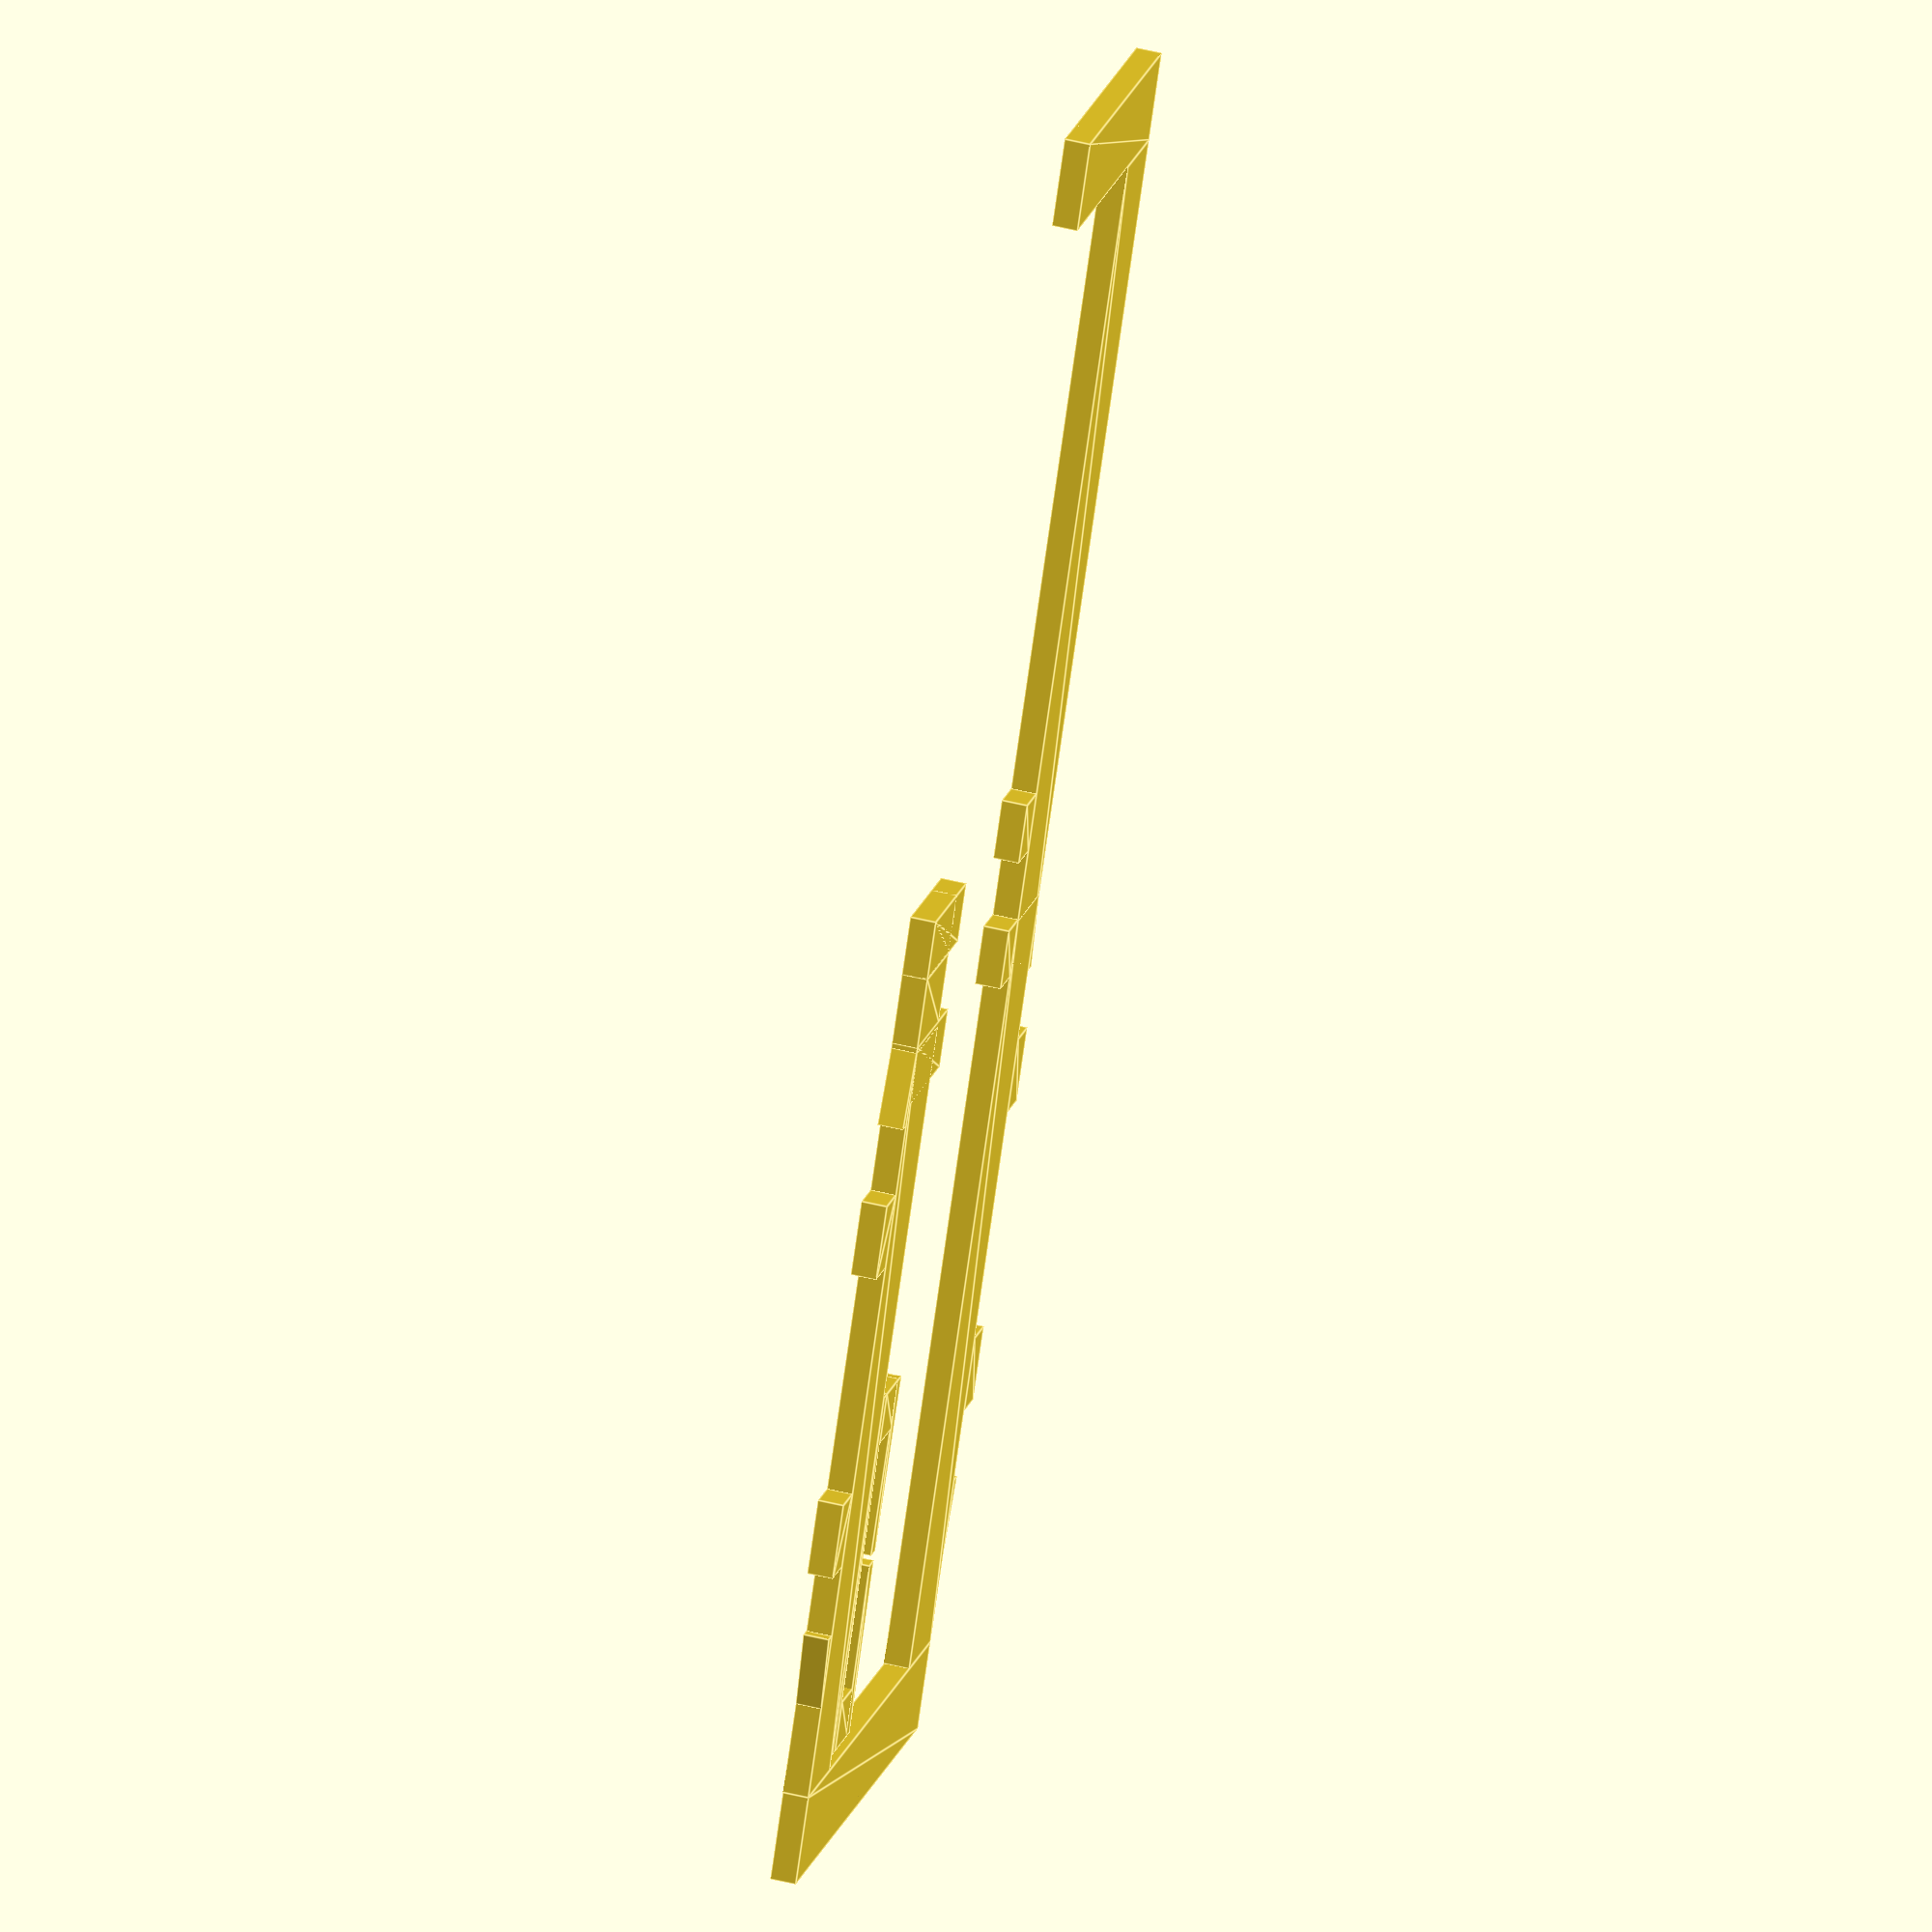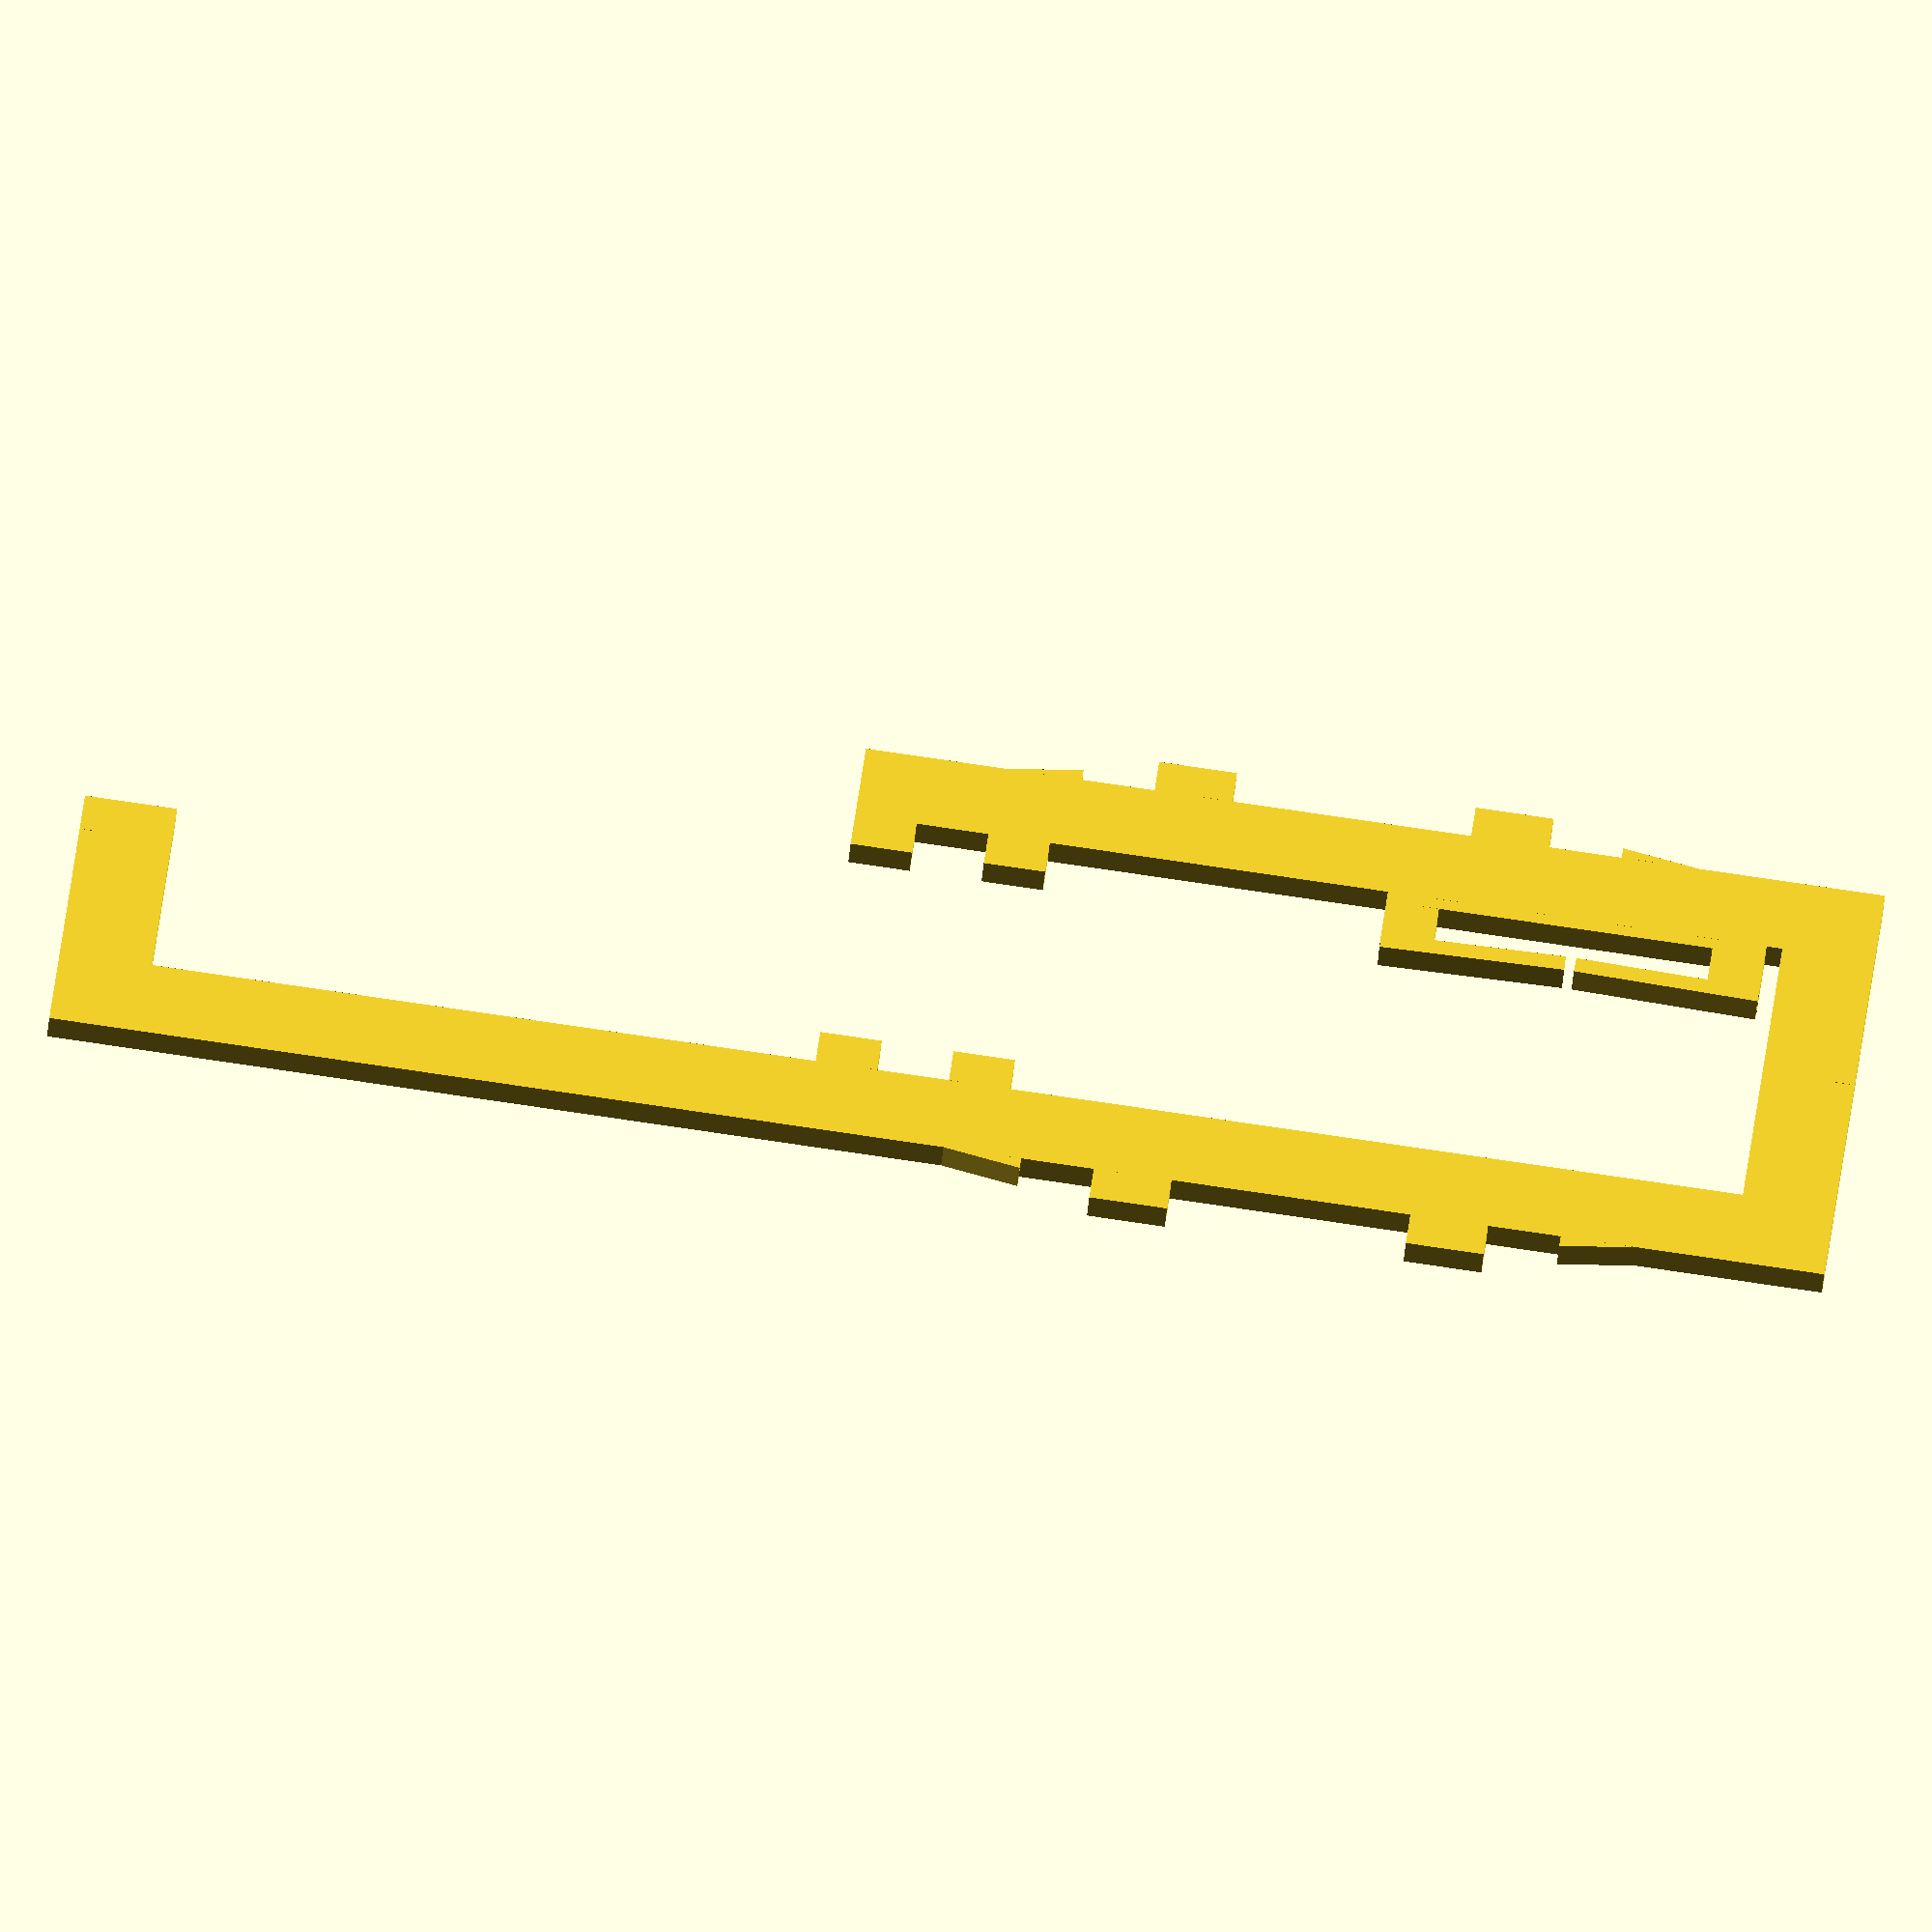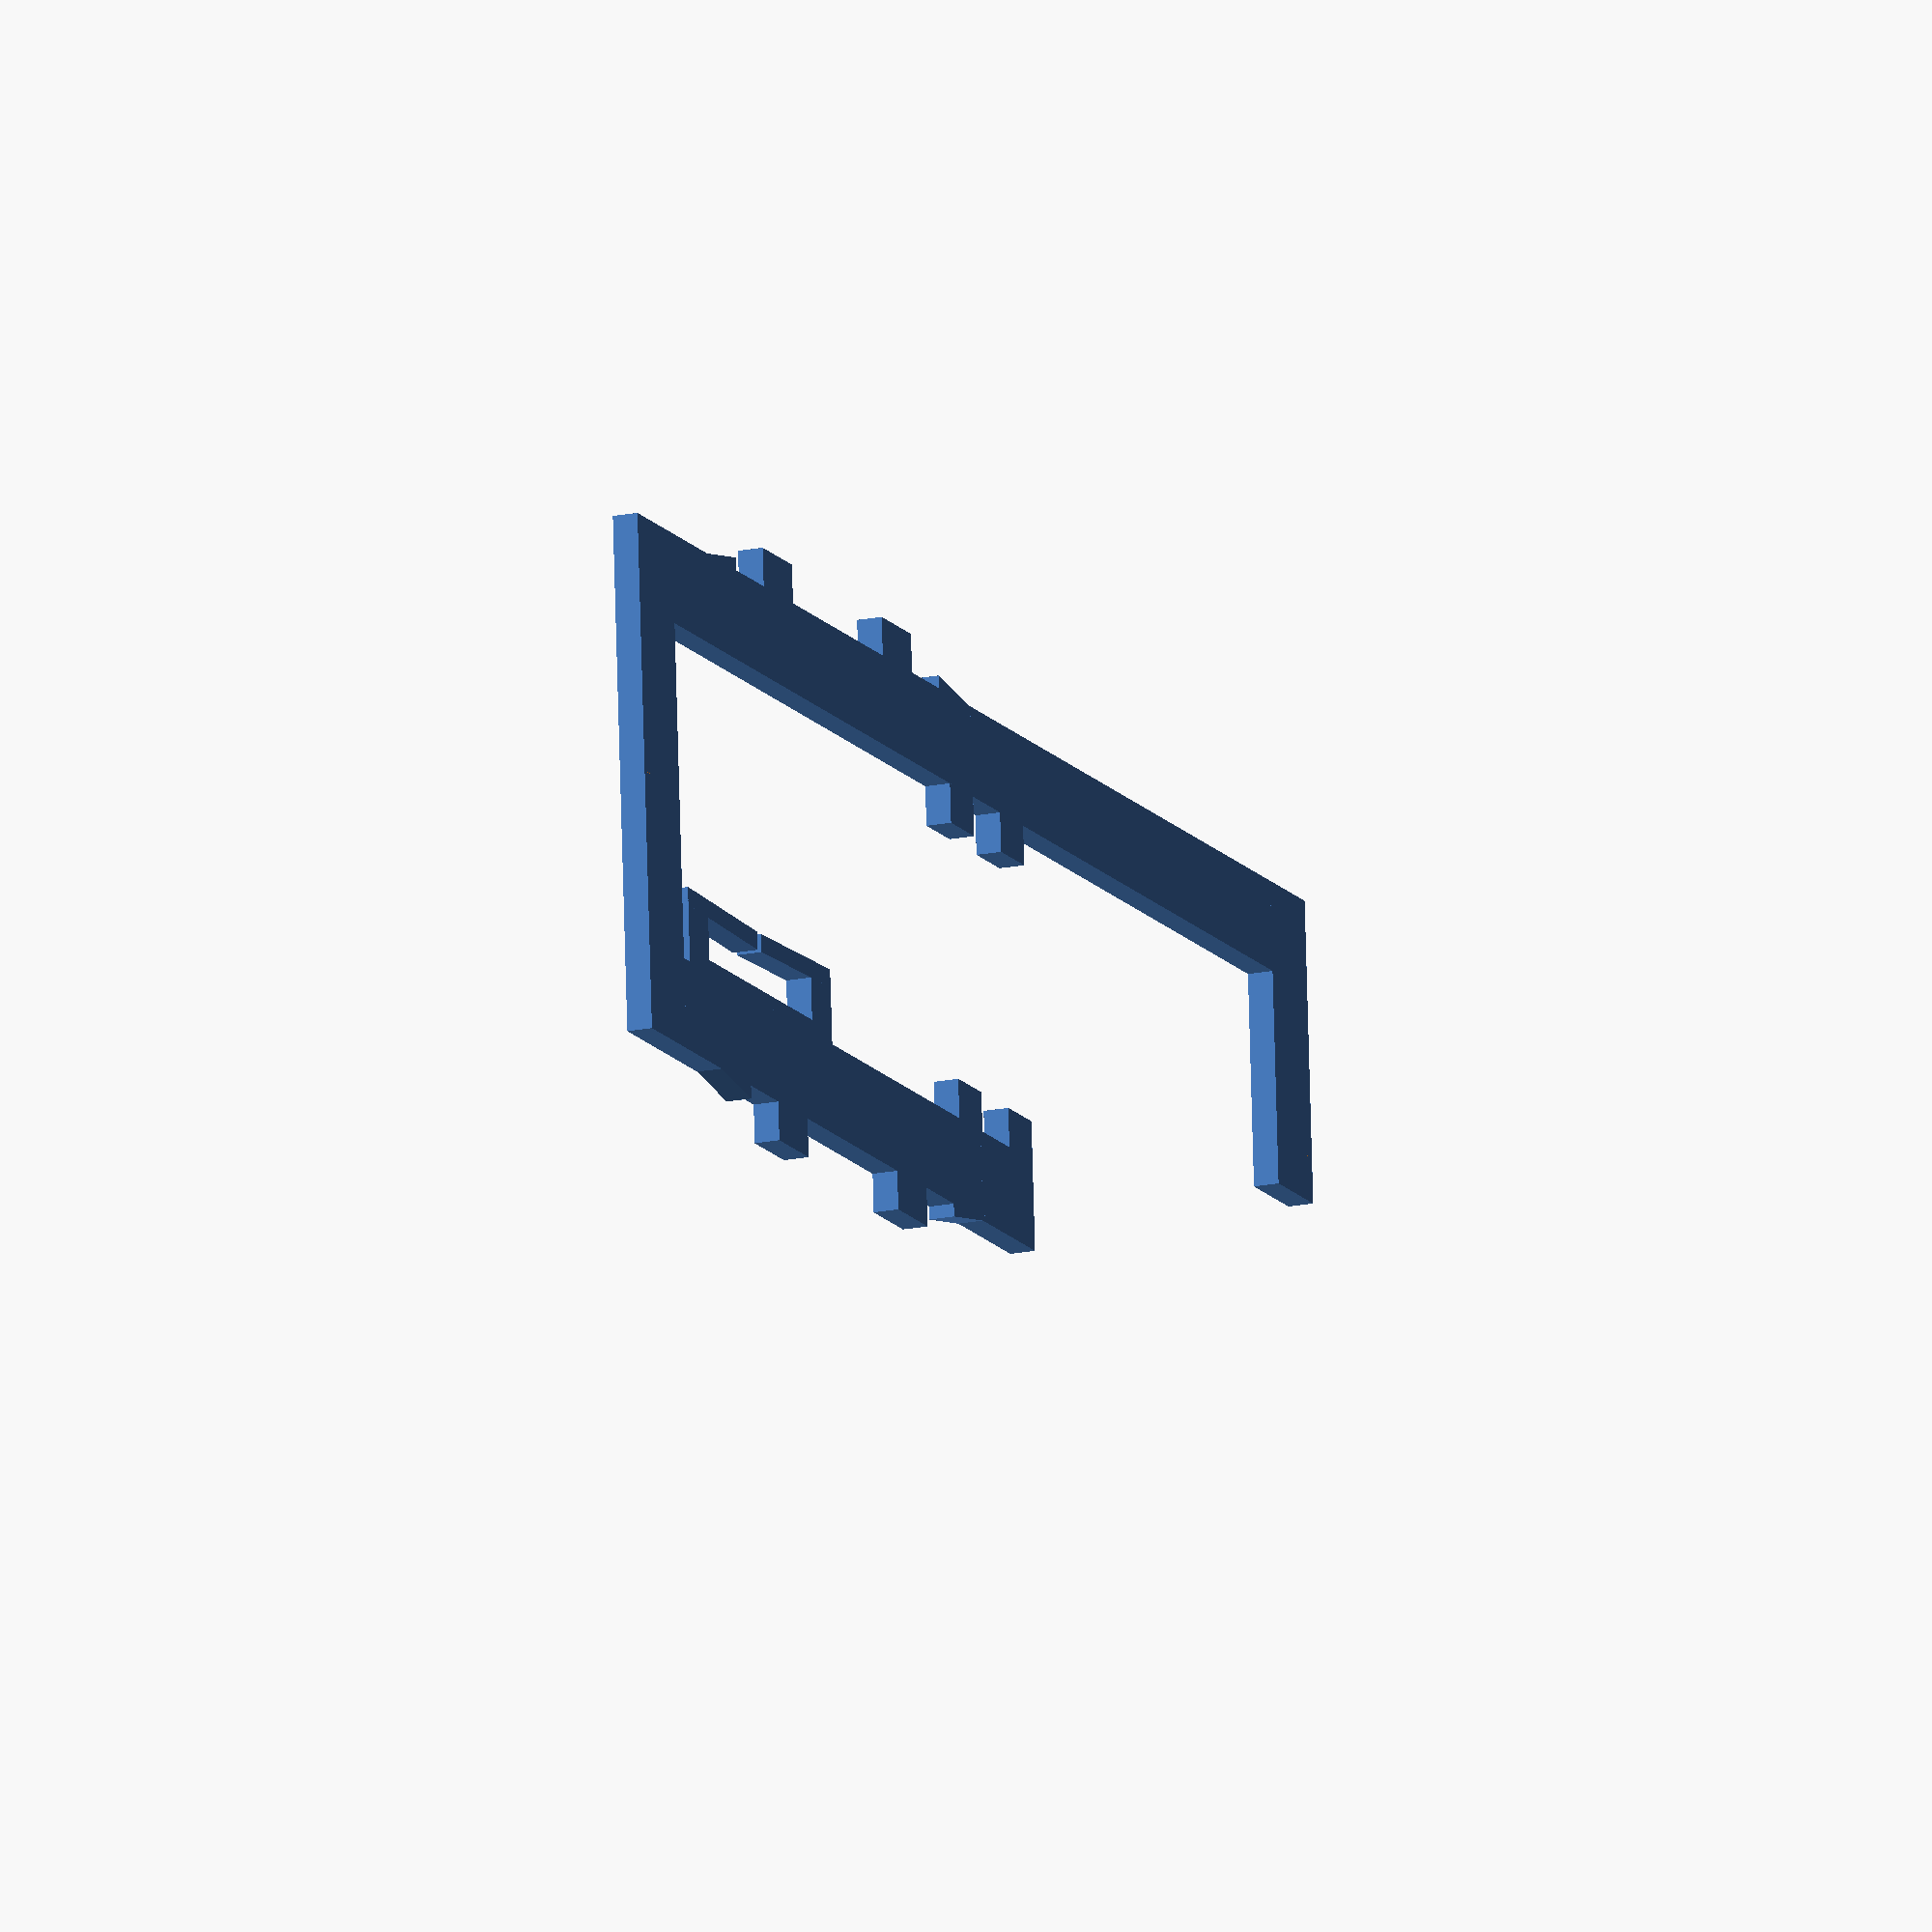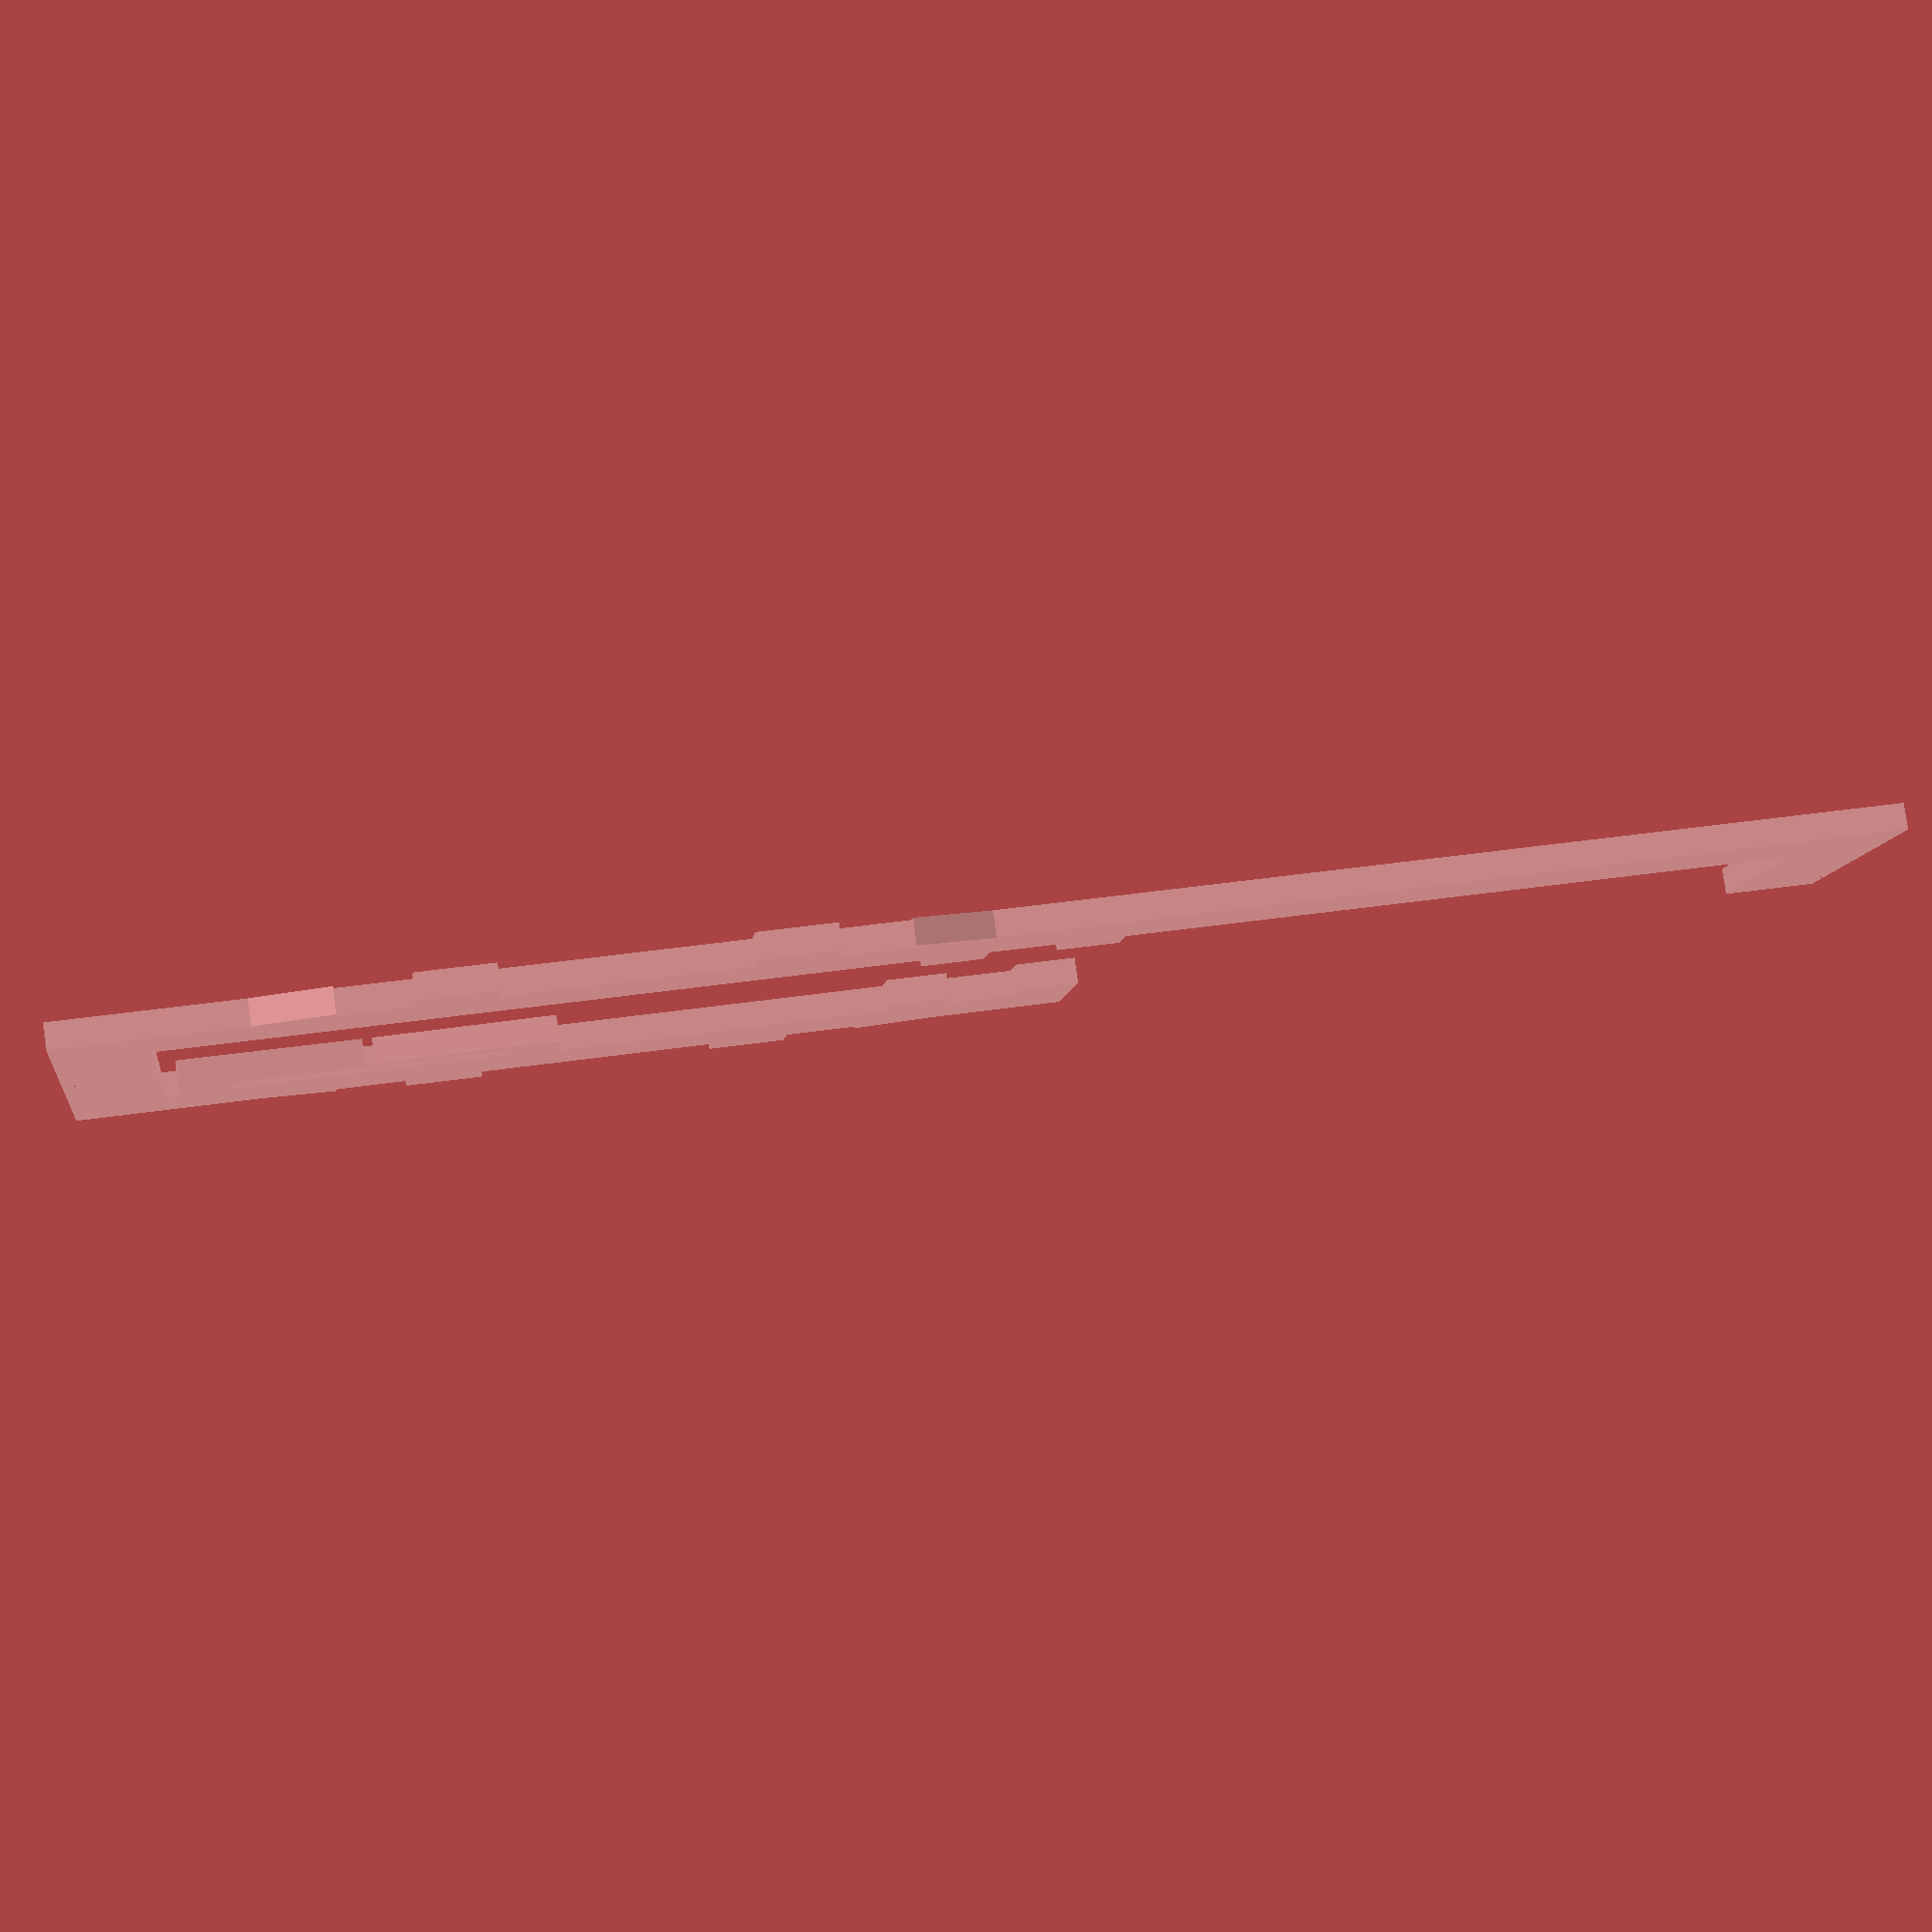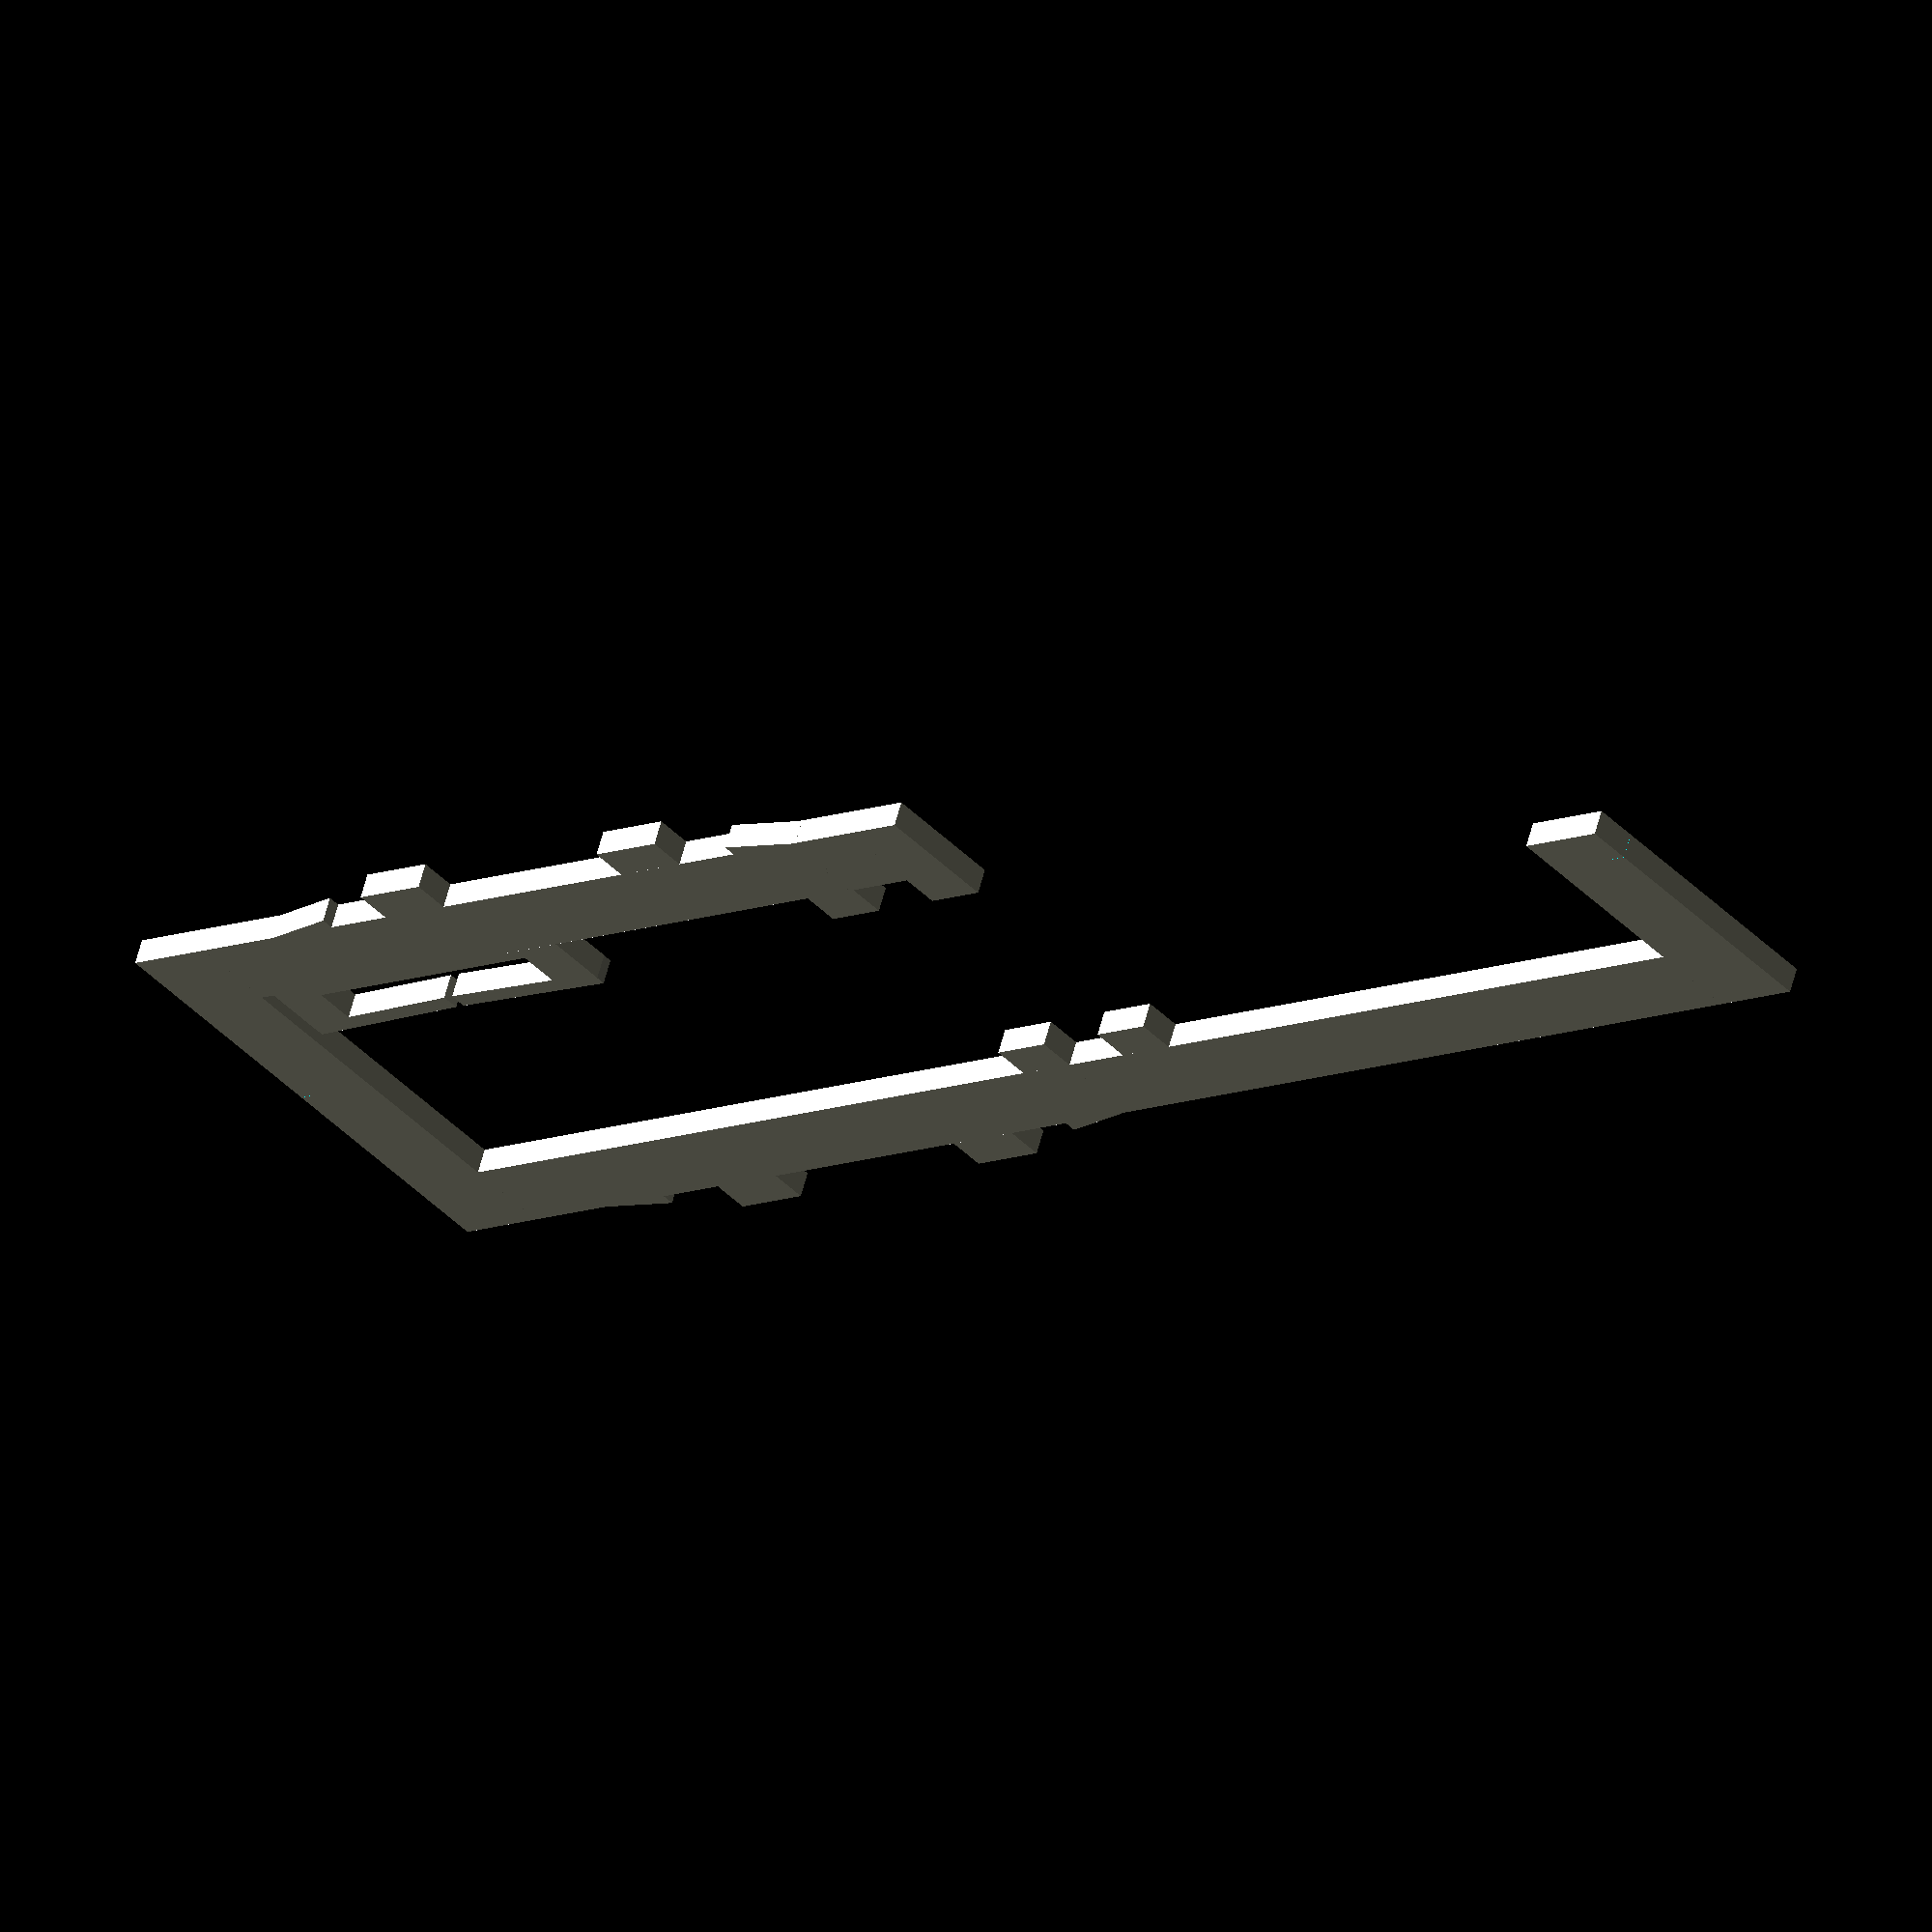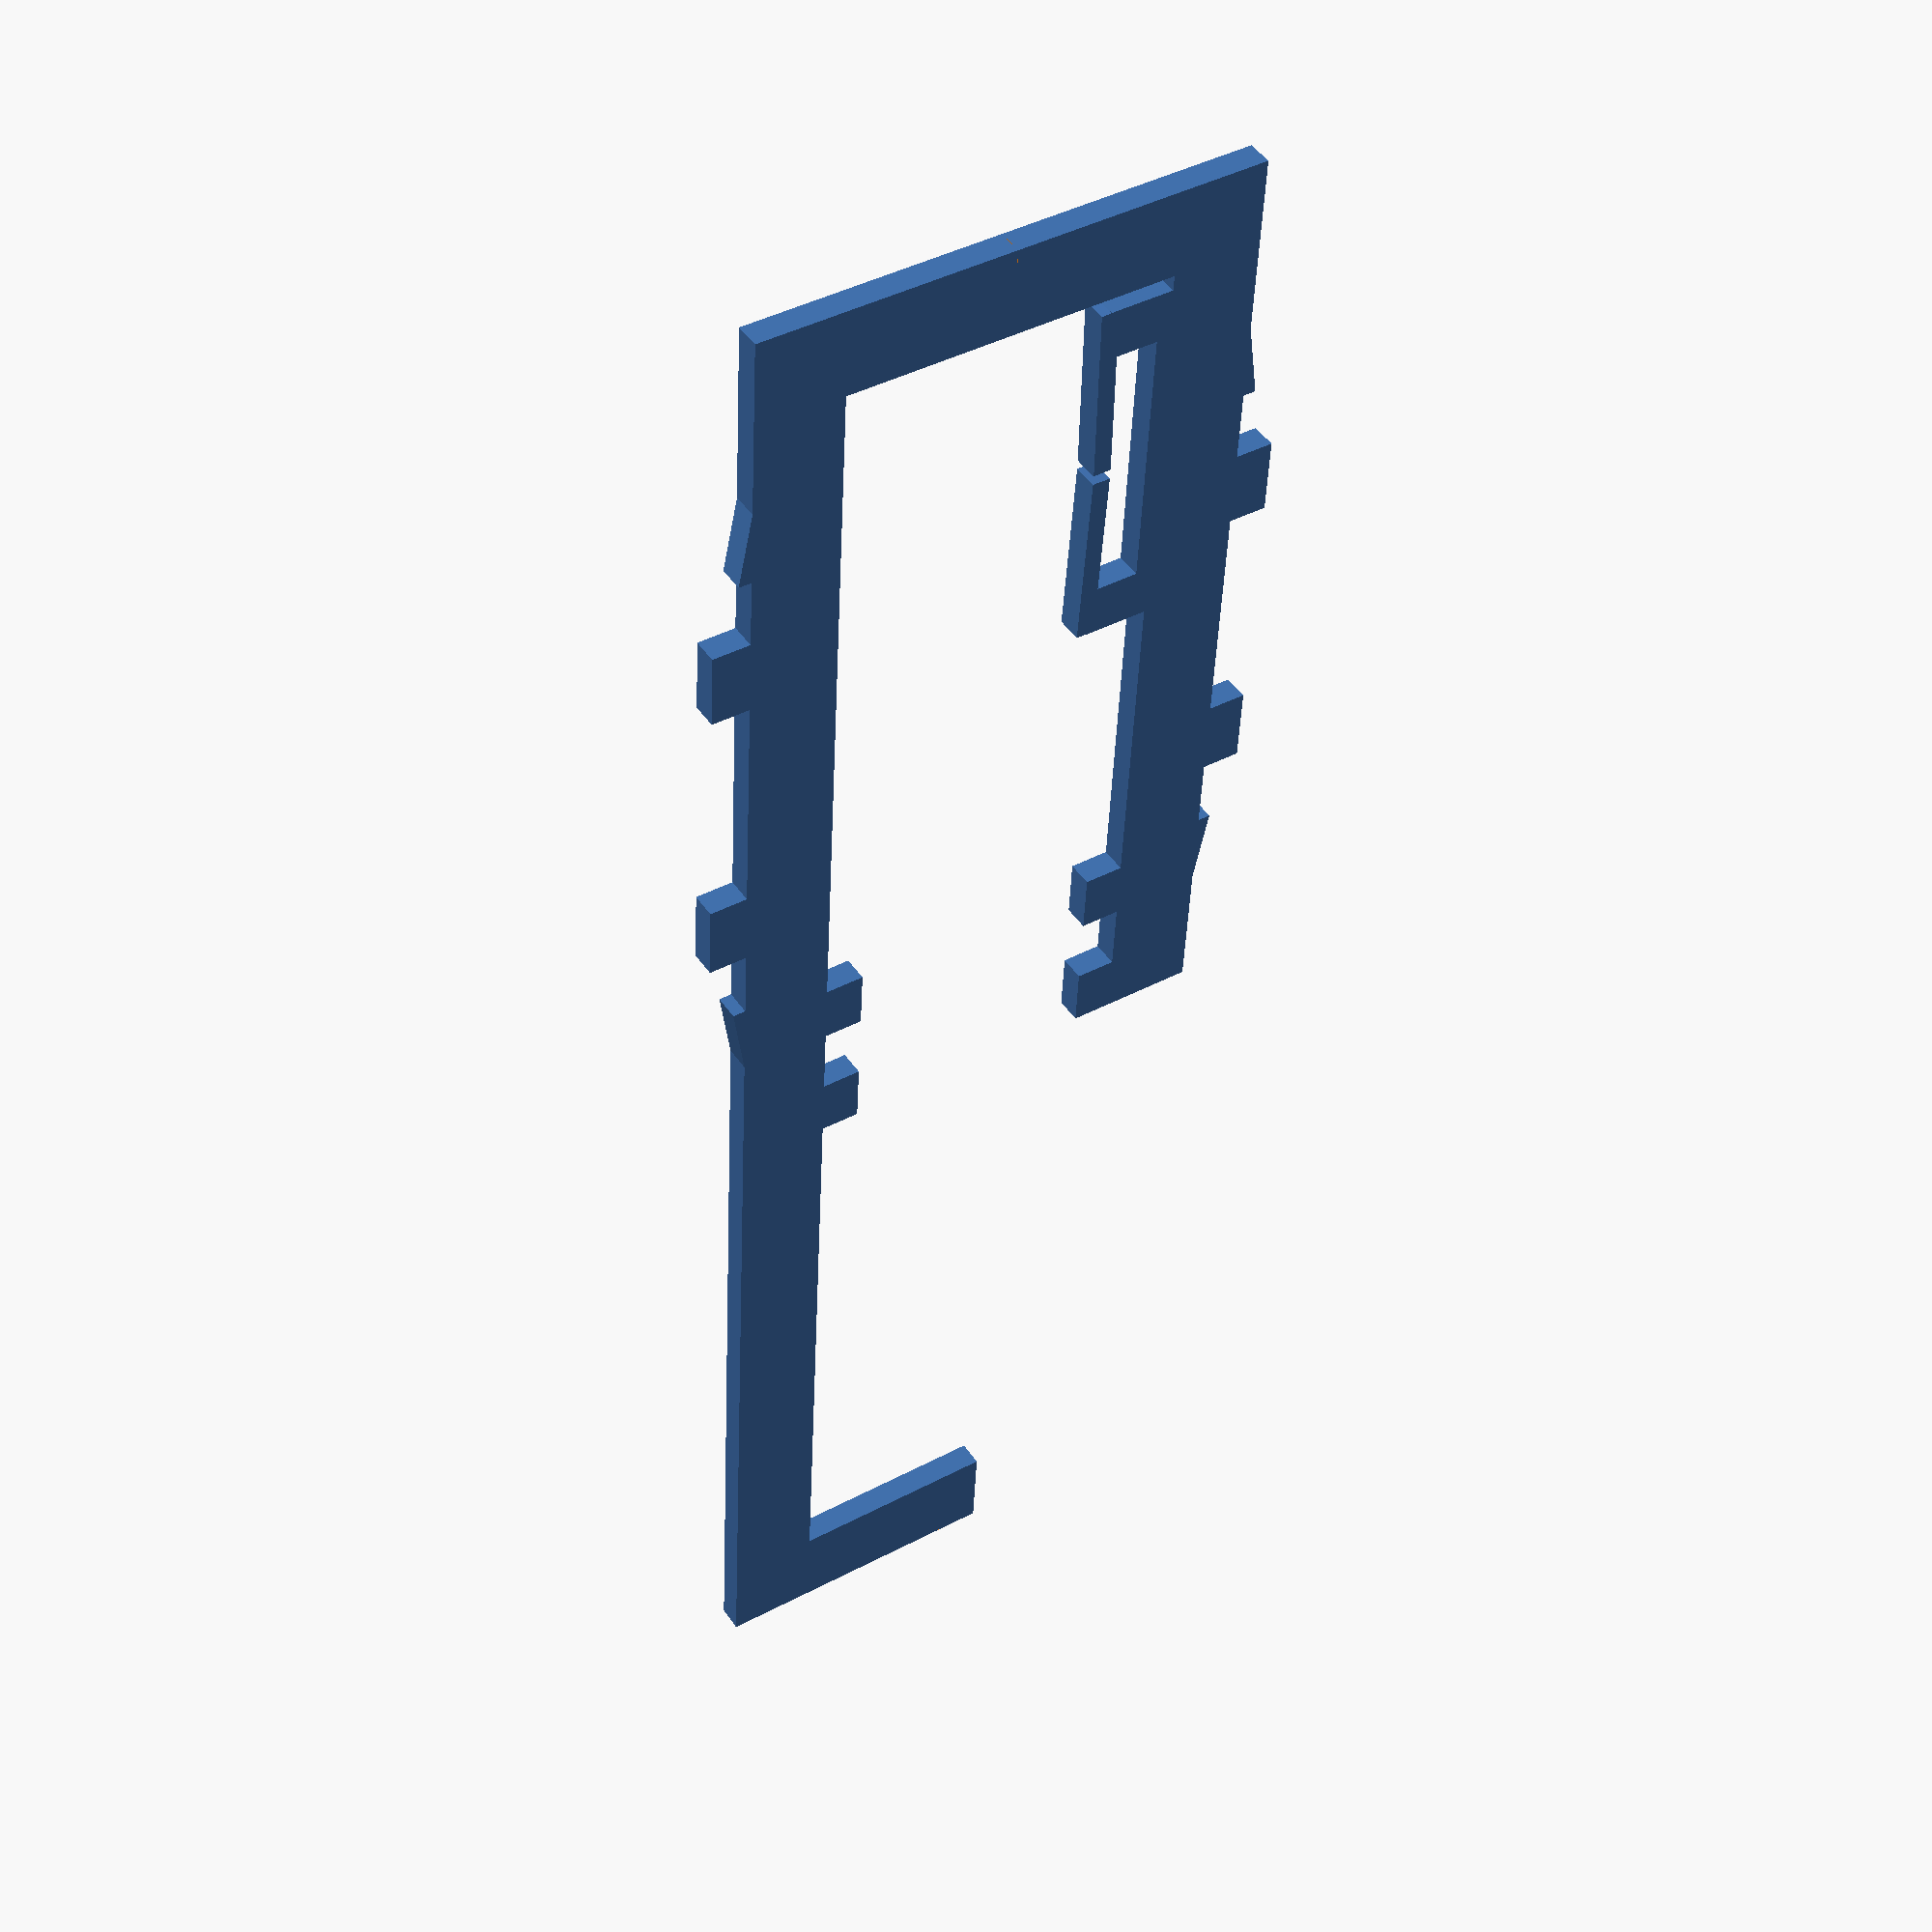
<openscad>

//-----------Notes:--------------

/*(following is from description txt file. see it for more complete description of each part and function)
Parts: 
 
Base
	-holds laser mounts, snap them into [some] distance to mirror A, [some] distance outward is mirror A
	-holds mirror A frame, snaps. Mirror A is between snap circles, [some] distance outward.
	-holds mirror B mount, slot for snap. Mirror A is at bottom of slot, mirrors are [some] distance away from slot
	-holes for standoffs
Laser mounts
	-lines up laser in 2 directions with mirror A from close corner of slot

Mirror B mount
	-holds mirror B frame, snaps. mirrors height is [some] distance from bottom, mirror B left-right is [some] distance from bottom left (mirror a)

Mirror A frame
	-notches for snapping to base
	-mark squares [some] distance to mirror, static magnet holder
	-mark lines [some] distance to rod ends, dampener

Mirror B frame
	-all parts of mirror A frame
	-knobs on mirror end
*/



	//--------------Variables:------------------


//note on variables: 	mirror locations refer to center of mirror
//						laser locations in Y and Z direction are to center of laser
//				 		other distances are to nearest edge

//measured variables:
//(3mm)  :
laserCutWidth=.16;				//thickness of plastic removed when cutting (diameter rather than radius)
//acetate:
//laserCutWidth=.7;

sheet=2.96;						//thickness of sheet
sheet_A=sheet-laserCutWidth;	//corrected for laser cut

hoseThickness=3;				//extra room the hose takes up 
hoseTight=1.75;					//gap when it is tight

LaserLength=50;					
LaserRadius=6.5;
mirrorThick=.7;		//thickness of mirrors

	//controlled variables:
	freeThread=10;		//length of thread free to rotate/stretch on each side (between mirrors/magnets and frame)

	mirrorWidth=5;		//mirrors dimensions: 	
	mirrorLength=10;	//						(both mirrors are mirrorWidth by mirrorLength)

	threadhookThin=0;		//thinner part of threadhook
	threadhookThick=1.2;	//thicker part of threadhook


	frameThick=3.5;		   			//strength of frame

	frameInsideWidth=13;					//inside width of frame
	frameKnob=threadhookThick*1.5;	//spacer to allow threadhook movement when attaching B frame to laser mount

	mirrorBHolderWidth=3;			//strength on a weak part of the mirror B holder

	TrackWidth_A=15;				//laser track wide
	TrackWidth_B=10;				//laser track narrow
	perimeterSlot=3.5;			//width of plastic on edges of slots
	dampenerToBase_Z=10;				//distance from dynamic dampener to the base in Z direction

	


		//alignment variables:
		mirrorsToBase_Z=max(mirrorLength/2,sin(45)*(frameInsideWidth/2+frameThick+sheet_A+threadhookThin+mirrorThick)+mirrorBHolderWidth);
										//distance from mirrors to the base in z direction
		mirrorAToLaserTrack_Y=sin(45)*(frameThick+frameInsideWidth/2+sheet_A+laserCutWidth)+sin(45)*(threadhookThin+mirrorThick);
										//distance from mirror A to the wider part of the laser track

		mirrorAToB=mirrorWidth*1.2;		//distance between the two mirrors (Y direction)

		mirrorsToBHolder_X=sin(45)*(threadhookThin+mirrorThick+frameThick+frameInsideWidth/2+sheet_A+laserCutWidth)+perimeterSlot;
										//distance from mirrors to b frame holder in x direction

		LaserToMirrorBHolder_X=max((frameInsideWidth+frameThick*2+sheet_A*2)*sin(45)+hoseThickness+perimeterSlot,mirrorsToBHolder_X+mirrorLength/2+freeThread+frameThick+frameKnob)+3.5;
										//distance from the laser to the Mirror B Holder
//End of Variables


//--------------------Laser mount snaps:---------------------------

//parameters:
//	ridge_X
//		-width of ridge that stops laser from going left
//	ridge_Y
//		-depth of ridge that stops laser from going left
//	notch
//		-notch on top that holds laser mount in place
//	curve
//		-radius of arc
//	arc
//		-degrees of the circle from the tightest point to the resting point when snapped
//	edges
//		-edges on 360 degrees of the circle
//	length
//		-length of the track taken up by this module
//	width
//		-width of the track
//	cut
//		-width of the cut
//	thick
//		-width of the bending part
//	extraTension
//		-tension after the mount is snapped in

module laserSnap(ridge_X=2, ridge_Y=1, notch=1.2, curve=2.5, arc=40, edges=45, length=22, width=10, cut=1.5, thick=2.9, extraTension=0.4){		
	//laser mounts snap into this
	//zero x coord is left edge of mount

	//add ridge to stop mount from going further left
	translate([-ridge_X,-ridge_Y])
		square([ridge_X,ridge_Y]);

	difference(){
		union(){ 
			//main block
			square([length,width]);
			//add curve
				translate([sheet_A+curve*sin(arc),curve*cos(arc)-extraTension])
				circle(curve, $fn=edges);
			//(when snapped in) extra tension
				translate([cut,-extraTension])
					square([sheet_A-cut,extraTension]);
		}
		//cut out
		square([cut,thick]);
		translate([0,thick])
			square([length-thick*1.5,cut]);


	}
//notch on top
		translate([-notch,width])
			square([notch+.000505,notch/2]);
		translate([sheet_A,width])
			square([notch+.000505,notch/2]);
}

//----------------Laser track:-------------------


module laserTrack(){
	//top-right section of the base
	//two laser mounts snap onto this, one is thinner to allow the other past.
	
	//the distance to first mount lets the B frame attach to the first mount
	//the distance between mounts allows the laser to fit between tightly
	

	//there are two slots for standoffs to connect the base to the case

	difference() {
		union(){
			//block to first mount:
			translate([0,-laserCutWidth/2])
			square([LaserToMirrorBHolder_X,TrackWidth_A+laserCutWidth]);
			//snap for first mount:
			translate([LaserToMirrorBHolder_X,-laserCutWidth/2])
				laserSnap(width=TrackWidth_A+laserCutWidth, length=23);
			//block to second mount:
			translate([LaserToMirrorBHolder_X+23,-laserCutWidth/2])
				square([LaserLength*3/4-23-15,TrackWidth_A+laserCutWidth]);
			//snap for second mount:
			translate([LaserToMirrorBHolder_X+LaserLength*3/4,TrackWidth_A/2-TrackWidth_B/2])
				rotate(90)
					pushSnap(length=15,stopWidth=TrackWidth_A+laserCutWidth,cut=.5,cutLength=12);
		}
	//standoff slots:
	translate([LaserToMirrorBHolder_X-6,-laserCutWidth/2+perimeterSlot])
		square([sheet_A,TrackWidth_A- perimeterSlot*2+.075]);
	translate([LaserToMirrorBHolder_X+21,-laserCutWidth/2+perimeterSlot])
		square([sheet_A,TrackWidth_A- perimeterSlot*2+.075]);
	}

}


//-----------Slots for Mirror A:------------


	module MirrorASlots(){
		translate([0,3]){
		difference(){
		
			translate([-sheet_A-hoseTight*2+hoseTight+sheet_A/2,perimeterSlot+sheet_A+threadhookThin+mirrorThick])
				square([sheet_A+hoseTight,frameInsideWidth]);
			translate([-sheet_A-hoseTight*2+hoseTight+sheet_A/2,perimeterSlot+sheet_A+threadhookThin+mirrorThick])
				square([hoseTight,1]);
			translate([-sheet_A-hoseTight*2+hoseTight+sheet_A/2,perimeterSlot+sheet_A+frameInsideWidth-.5+threadhookThin+mirrorThick-.5])
				square([hoseTight,1]);
		}
		}

}

//-----------Slots for Mirror B:------------


	module MirrorBSlots(){

	//frame holder slot:	
	difference(){
		//perimeter:
		translate([-sheet_A-perimeterSlot,-mirrorAToB*2-perimeterSlot- mirrorAToLaserTrack_Y])
			square([sheet_A+ perimeterSlot*2,mirrorAToB*2+ perimeterSlot*2+ mirrorAToLaserTrack_Y]);
		//slot:
		//(length of the slot is twice the distance between mirrors, with mirror B (y coord) in the center of the slot)
		translate([-sheet_A,-mirrorAToB*2+laserCutWidth/2- mirrorAToLaserTrack_Y-1])
			square([sheet_A+.02,mirrorAToB*2-laserCutWidth]);
	}
	//fill in above slot
	translate([-sheet_A-perimeterSlot,- mirrorAToLaserTrack_Y])
		square([sheet_A+perimeterSlot,TrackWidth_A+ mirrorAToLaserTrack_Y]);



	//dampener slot:
/*	difference() {
		translate([-sheet_A*2- hoseTight*2-perimeterSlot*3,- mirrorAToLaserTrack_Y-mirrorAToB- frameInsideWidth- perimeterSlot])
			square([sheet_A+perimeterSlot*2+hoseTight*2,frameInsideWidth+perimeterSlot*2]);
		translate([-sheet_A*2-hoseTight*2-perimeterSlot*2,- mirrorAToLaserTrack_Y-mirrorAToB- frameInsideWidth])
			square([sheet_A+hoseTight,frameInsideWidth]);


	}
	//hose clamp markers:
			translate([-sheet_A*2-hoseTight*2-perimeterSlot*2,- mirrorAToLaserTrack_Y-mirrorAToB- frameInsideWidth])
				square([hoseTight,.5]);
			translate([-sheet_A*2-hoseTight*2-perimeterSlot*2,- mirrorAToLaserTrack_Y-mirrorAToB- frameInsideWidth+frameInsideWidth-.5])
				square([hoseTight,.5]);
*/
}



//---------------Snap for mirror frames:------------

//parameters:
//	curve
//		-radius of arc
//	arc
//		-degrees of the arc from tightest point to resting point after snapped
//	edges
//		-edges on 360 degrees of the circle
//	extraTension
//		-tension after it is snapped in
magnetDamp=4.65;
clear=5.7/2;
module FrameSnap(curve=3, arc=45, edges=30, extraTension=.2){


	difference() {
			rotate(-45)
				//move from mirror surface to where the frame rests
				translate([0,-sheet_A- threadhookThin- mirrorThick])
					{
						
						//back rest
						translate([-frameInsideWidth/2- frameThick+ laserCutWidth/2-perimeterSlot+ extraTension,-frameInsideWidth*1.4])
							square([frameInsideWidth+frameThick*2-laserCutWidth+perimeterSlot*2- extraTension*2,frameInsideWidth*1.4]);


						//left edge and curve:
						
						translate([-frameInsideWidth/2- laserCutWidth/2+curve*cos(arc),sheet_A+curve*sin(arc)-extraTension])
							difference(){
								circle(curve, $fn=edges);
								translate([0,0])square([magnetDamp,15]);		
							}
						//right edge and curve:
						
						translate([+frameInsideWidth/2+ laserCutWidth/2-curve*cos(arc),sheet_A+curve*sin(arc)-extraTension])
							circle(curve, $fn=edges);						
						
												//connect between:
						translate([-frameInsideWidth/2-laserCutWidth/2,0])
							square([frameInsideWidth+laserCutWidth,sheet_A-extraTension+1]);
					}
		//cut edges:
		translate([-frameInsideWidth-sin(45)*(frameInsideWidth/2+frameThick+perimeterSlot+sheet_A+threadhookThin+mirrorThick),-frameInsideWidth*2-sin(45)*(frameInsideWidth/2+frameThick+perimeterSlot+sheet_A)])
			square([frameInsideWidth,frameInsideWidth*4]);
		translate([-sin(45)*(frameInsideWidth/2+frameThick+perimeterSlot+sheet_A+threadhookThin+mirrorThick),-frameInsideWidth*2-sin(45)*(frameInsideWidth/2+frameThick+perimeterSlot+sheet_A+threadhookThin+mirrorThick)])
		square(frameInsideWidth*2);

		//room for thread assembly:
		circle(clear,$fn=30);
		rotate(45) translate([0,-clear])square([10,5]);
		rotate(45) translate([-clear-magnetDamp/2,0]) square(magnetDamp,center=true);
	}
	difference(){
	rotate(-45)translate([-5,0])square(10);
	circle(clear,$fn=30);
	rotate(-45) translate([0,clear+magnetDamp/2]) square(magnetDamp,center=true);
	rotate(-45) translate([0,clear+magnetDamp*1.5-1]) square([magnetDamp-2.5,5],center=true);
	}

}

//----------------Laser Mount A----------------

//parameters:
//	perimeter
//		-thickness around slot and laser hole
module LaserMountA(perimeter=5) {
	difference() {
		union(){
			translate([mirrorAToLaserTrack_Y,-mirrorsToBase_Z]){
				difference() {
					translate([-mirrorAToLaserTrack_Y,-sheet_A-perimeter])
						square([mirrorAToLaserTrack_Y+TrackWidth_A+perimeter,sheet_A+perimeter+mirrorsToBase_Z]);
					translate([+laserCutWidth/2,-sheet_A])
						square([TrackWidth_A-laserCutWidth,sheet_A]);
				}

			}
			circle(LaserRadius+hoseTight+perimeter);
		}
		circle(LaserRadius+hoseTight);
		translate([-LaserRadius-hoseTight-perimeter,-LaserRadius-hoseTight-perimeter])
			square([LaserRadius+hoseTight+perimeter,hoseTight+perimeter]);
		rotate(20)
			translate([-LaserRadius-hoseTight-perimeter,-hoseTight-perimeter])
			square([LaserRadius+hoseTight+perimeter,hoseTight+perimeter]);
	}


}


//----------------Laser Mount B----------------





//parameters:
//	perimeter
//		-thickness around slot and laser hole
module LaserMountB(perimeter=3) {
	difference() {
		union(){
			translate([mirrorAToLaserTrack_Y+(TrackWidth_A- TrackWidth_B)/2,-mirrorsToBase_Z]){
				difference() {
					translate([-mirrorAToLaserTrack_Y-(TrackWidth_A- TrackWidth_B)/2,-sheet_A-perimeter])
						square([mirrorAToLaserTrack_Y-(TrackWidth_A- TrackWidth_B)/2+TrackWidth_A+perimeter,sheet_A+perimeter+mirrorsToBase_Z]);
					translate([+laserCutWidth/2,-sheet_A])
						square([TrackWidth_B-laserCutWidth,sheet_A]);
				}

			}
			circle(LaserRadius+perimeter);
		}
		circle(LaserRadius+.2);

	}


}
LaserMountB();
//--------------B frame holder:------------------
//parameters:
//	curve
//		-radius of arc
//	arc
//		-degrees of the arc from tightest point to resting point after snapped
//	edges
//		-edges on 360 degrees of the circle
//	cut
//		-width of the cut for bending
//	thick
//		-width of the bending part
//	extraTension
//		-tension after it is snapped in
//	cutLength
//		-length of the cut for bending

//simplifying variable:
fillGap=max(0,mirrorsToBase_Z-sin(45)*(frameInsideWidth/2+frameThick+sheet_A+threadhookThin+mirrorThick));


module BFrameHolder(curve=3, arc=36, edges=40, cut=0.4, cutLength=5.0, thick=2.1, extraTension=0.3){

	difference() {
		union(){
			translate([0,mirrorsToBase_Z]) rotate(45+90) translate([-3,8])
			square([8,20]);
			translate([0,mirrorsToBase_Z])
				{
				FrameSnap();
				}

			//left bend and curve:
			translate([-mirrorAToB-extraTension,-sheet_A])
				square([thick,sheet_A]);
			translate([-mirrorAToB+curve*cos(arc)-extraTension,-sheet_A-curve*sin(arc)+extraTension])
				circle(curve, $fn=edges);

			//right bend and curve:
			translate([mirrorAToB-thick+extraTension,-sheet_A])
				square([thick,sheet_A]);
			translate([mirrorAToB-curve*cos(arc)+extraTension,-sheet_A-curve*sin(arc)+extraTension])
				circle(curve, $fn=edges);


			//fill in gap between frame snap and bottom:
			//if(mirrorsToBase_Z>(sin(45)*(frameInsideWidth/2+frameThick+sheet_A+threadhookThin+mirrorThick)+mirrorBHolderWidth)){
				translate([-sin(45)*(frameInsideWidth/2+frameThick+sheet_A+threadhookThin+mirrorThick+perimeterSlot),0])
				square([sin(45)*(frameInsideWidth+frameThick*2+sheet_A+threadhookThin+mirrorThick+perimeterSlot),fillGap]);
			//}
			//for marking "2"
			translate([-11.78,19.32])rotate(-45)translate([-3,-3.3]) square([4,8]);
			translate([-11.78,19.32])rotate(-45)translate([-3,-3.3]) square([9,3]);
		
		}
		//cuts

		translate([-mirrorAToB-cut/4-extraTension,0])
			square([cut/4,cutLength]);


		translate([-mirrorAToB+thick-extraTension,-sheet_A-curve*2])
			square([cut,+sheet_A+curve*2+cutLength-thick]);
translate([0,mirrorsToBase_Z]) rotate(45+90) translate([0,3]) mirror([1,0,0])
MirrorASlots();
	}		

}



//-------------- Frame:------------------------

magnetToBase_Z=dampenerToBase_Z+10;
frameLengthInside=freeThread*2+mirrorLength/2+mirrorsToBase_Z+sheet+magnetToBase_Z;

tighterSheet=.07;


module Frame(ridge_X=2.3,ridge_Y=.9){
	//(counterclockwise starting at left middle)
	square([frameThick,ridge_X]);
	translate([0,-tighterSheet/2])
		square([ridge_Y*1.7+frameThick,ridge_X+tighterSheet/2]);
	translate([0,-sheet_A])
		square([frameThick,sheet_A]);
	translate([0,-sheet_A-ridge_X])
		square([frameThick+ridge_Y*1.7,ridge_X+tighterSheet/2]);
	
	//left to bottom:
	translate([0,-sheet-magnetToBase_Z- freeThread])
		square([frameThick,magnetToBase_Z+freeThread]);
	mirror([1,0,0]){
			translate([0,-sheet*2])	
				polygon([[0,0],[0,sheet],[.5,0]],[[0,1,2]]);
			translate([0,-sheet*4+.2])	
				square([1.5,sheet]);

			translate([0,-sheet*9+.2])
				polygon([[0,0],[0,-sheet],[.5,0]],[[0,1,2]]);
			translate([0,-sheet*8])
				square([1.5,sheet]);
	}

	translate([frameThick,-sheet*8.5-14.4/2]) {
				square([0.5,14.4]);
				translate([.5,0]) square([2,2]);
				translate([.5,14.4-2]) square([2,2]);
				translate([2.2,0]) rotate(1.5) square([.7,7]);
				translate([2.2-7*sin(1.5),14.4-7]) rotate(-1.5) square([.7,7]);
		
	}

	//bottom:
	difference() {
		translate([0,-sheet-magnetToBase_Z- freeThread- frameThick])
			square([frameThick*2+frameInsideWidth,frameThick]);

		//notches for thread

		
		translate([frameThick+frameInsideWidth/2-0.005,-sheet-magnetToBase_Z- freeThread- frameThick])
			square([0.01,.9]);

		
	}


	
	//right:

	difference(){
		union(){
			translate([frameThick+frameInsideWidth,-sheet-magnetToBase_Z- freeThread+frameLengthInside/2-2.4])
				square([frameThick,frameLengthInside/2+2.4]);	
			translate([frameThick*1+frameInsideWidth,-sheet-magnetToBase_Z- freeThread])	
				square([frameThick,frameLengthInside/2+3.4-frameThick]);
			translate([frameThick*2+frameInsideWidth,-sheet*2])	
				polygon([[0,0],[0,sheet],[.5,0]],[[0,1,2]]);
			translate([frameThick*2+frameInsideWidth,-sheet*4+.2])	
				square([1.5,sheet]);

			translate([frameThick*2+frameInsideWidth,-sheet*9+.2])
				polygon([[0,0],[0,-sheet],[.5,0]],[[0,1,2]]);
			translate([frameThick*2+frameInsideWidth,-sheet*8])
				square([1.5,sheet]);
			
		}

	}

	//base ridges
	translate([frameThick+frameInsideWidth- ridge_Y*1.7,-tighterSheet/2])	
		square([ridge_Y*1.7,ridge_X+tighterSheet/2]);
	translate([frameThick+frameInsideWidth -ridge_Y*1.7,-sheet_A-ridge_X])
		square([ridge_Y*1.7,ridge_X+tighterSheet/2]);


	//top:
	difference() {
		union(){
			translate([frameThick/2+frameInsideWidth/2,mirrorsToBase_Z+mirrorLength/2+freeThread])
				square([frameInsideWidth/2+frameThick*1.5,frameThick]);
		//	translate([0,mirrorsToBase_Z+mirrorLength/2+freeThread -frameThick/2])
		//		square([frameThick, frameThick/2]);
		}
		//notches for thread


		translate([frameThick+frameInsideWidth/2-0.005,mirrorsToBase_Z+mirrorLength/2+freeThread+frameThick-.6])
			square([0.01,.6]);
	}

	


}

//---------------Push Snap:-------------------

//parameters:
//	curve
//		-radius of arc
//	arc
//		-degrees of the arc from tightest point to resting point after snapped
//	edges
//		-edges on 360 degrees of the circle
//	cut
//		-width of the cut for bending
//	thick
//		-width of the bending part
//	extraTension
//		-tension after it is snapped in
//	cutLength
//		-length of the cut for bending
//	width
//		-width of slot that it goes into
//	length
//		-length it takes up above snap point
//	stopwidth
//		-width after snap


module pushSnap(curve=2.5,arc=40,edges=40,cut=1,thick=3,extraTension=0.2,cutLength=5,width=TrackWidth_B,length=9,stopWidth=TrackWidth_A){
	difference(){
		union(){
			//left bend and curve:
			translate([-extraTension,-sheet_A])
				square([thick,sheet_A]);
			translate([+curve*cos(arc)-extraTension,-sheet_A-curve*sin(arc)+extraTension])
				circle(curve, $fn=edges);

			//right bend and curve:
			translate([width-thick+extraTension,-sheet_A])
				square([thick,sheet_A]);
			translate([width-curve*cos(arc)+extraTension,-sheet_A-curve*sin(arc)+extraTension])
				circle(curve, $fn=edges);

			//top
			translate([width/2-stopWidth/2,0])
			square([stopWidth,length]);
		}
		//cuts:
		translate([-cut/4-extraTension,0])
			square([cut/4,cutLength]);
		translate([+thick-extraTension,-sheet_A-curve*2])
			square([cut,+sheet_A+curve*2+cutLength-thick]);

	}
}





//-----------------Static Magnet Holder:---------------

module StaticMagnetHolder(magnetStatic=6.7,magnetDynamic=2.3,curve=1.8,edges=30,arc=37,extraTension=0.21,ridge_Y=2){
	difference(){
		//outside
		translate([-frameInsideWidth/2-frameThick-ridge_Y- perimeterSlot,-sheet_A-magnetStatic-perimeterSlot-magnetDynamic])
		union(){
			square([(frameInsideWidth/2+frameThick+ridge_Y+ perimeterSlot)*2,(sheet_A+magnetStatic+perimeterSlot)*2+magnetDynamic*2]);
			translate([frameInsideWidth/2+frameThick+ridge_Y+ perimeterSlot-5,-1]) 
			union(){
				square([10,1]);
				difference(){
					translate([-2,-1.5])square([14,1.5]);
					translate([-2,-.7])rotate(40) square(3);
					translate([-2+14,-.7])rotate(-40)translate([-3,0]) square(3);
				}
			}
		}
		//snapped slot
		translate([-frameInsideWidth/2-frameThick+ extraTension,0])
		square([frameInsideWidth+frameThick*2- extraTension*2,sheet_A+threadhookThin+mirrorThick]);

		//unsnapped slot
		translate([-frameInsideWidth/2-frameThick-ridge_Y,-magnetDynamic-sheet_A])
		square([frameInsideWidth+frameThick*2+ridge_Y*2,sheet_A+magnetDynamic]);

		//magnet holes
		translate([0,+threadhookThin+mirrorThick+magnetDynamic+sheet_A+magnetStatic/2])
		circle(magnetStatic/2,$fn=40);

		translate([0,-magnetDynamic-sheet_A-magnetStatic/2]){
			circle(magnetStatic/2,$fn=40);
			translate([-2,0]) square([4,magnetStatic/2]);
		}
		
	}
	//snap curves:
		difference(){
			union(){
				translate([-frameThick- frameInsideWidth/2- curve*cos(arc)+extraTension, threadhookThin+mirrorThick- curve*sin(arc)+extraTension])
					circle(curve, $fn=edges);
				translate([frameThick+ frameInsideWidth/2+ curve*cos(arc)-extraTension, threadhookThin+mirrorThick- curve*sin(arc)+extraTension])
					circle(curve, $fn=edges);	
			}
				translate([-frameInsideWidth/2-frameThick-ridge_Y,-magnetDynamic-sheet_A])
		square([frameInsideWidth+frameThick*2+ridge_Y*2,sheet_A]);
		}
}


//----------------Standoff:-------------------

module standoff(length=magnetToBase_Z+freeThread+frameThick+threadhookThick*3+20,extraTension=laserCutWidth/2-.05){
	//bottom
	translate([-extraTension,0])
		pushSnap(width=TrackWidth_A-perimeterSlot*2+extraTension*2,length=10,cutLength=9);

	//middle
	translate([-perimeterSlot,10])
		square([TrackWidth_A,length-20]);

	//top
	translate([TrackWidth_A-perimeterSlot*2+extraTension,length])
		rotate(180)
			pushSnap(width=TrackWidth_A-perimeterSlot*2+extraTension*2,length=10,cutLength=9);



}
//----------------circuit mount:-------------------

module circuit(length=magnetToBase_Z+freeThread+frameThick+threadhookThick*3+20,extraTension=laserCutWidth/2-.05){
	//bottom
	translate([-extraTension,0])
		pushSnap(width=TrackWidth_A-perimeterSlot*2+extraTension*2,length=10,cutLength=9);

	//middle
	translate([-perimeterSlot,10])
		square([TrackWidth_A,length-20]);

	//top
	translate([TrackWidth_A-perimeterSlot*2+extraTension,length])
		rotate(180)
			pushSnap(width=TrackWidth_A-perimeterSlot*2+extraTension*2,length=10,cutLength=9);
	
	circuitHoles(-36,0,extraTension){
			
	}

}
module circuitHoles(x,y,extraTension){
		translate([x,y]){
			difference(){
				square([58,47]);
				translate([-x-1,0]) square([TrackWidth_A-perimeterSlot*2+2+extraTension*2,100]);
				translate([4,4]) circle(1.5,$fn=15);
				translate([54,4]) circle(1.5,$fn=15);
				translate([54,43.5]) circle(1.5,$fn=15);
				translate([4,43.5]) circle(1.5,$fn=15);
			}	
		}

}


//----------------Static Dampeners:--------------
module staticDampenerA(){
	pushSnap(width=sheet_A+perimeterSlot,stopWidth=sheet_A+perimeterSlot*2,length=mirrorsToBase_Z,cutLength=8);
	//translate([-perimeterSlot/2,sheet_A+hoseThickness+mirrorsToBase_Z+4])
		//rotate(-45)	square(sheet_A+perimeterSlot*2);
}



module staticDampenerB(){
	difference() {
		translate([-perimeterSlot,-perimeterSlot])
			square([sheet_A+perimeterSlot*2,sheet_A*1.5+perimeterSlot*2]);
		translate([0,0])
			square([sheet_A,sheet_A+perimeterSlot]);
	}
	translate([-perimeterSlot,sheet_A+perimeterSlot])
		square([sheet_A+perimeterSlot*2,perimeterSlot+sheet_A+4.25]);
	//surface:
	difference(){
		translate([-perimeterSlot,sheet_A+perimeterSlot+perimeterSlot+sheet_A+3.5])
			square([sheet_A+perimeterSlot*2,4]);
		translate([+sheet_A/2,sheet_A+perimeterSlot+perimeterSlot+sheet_A+7.5])
			circle(3.25,$fn=15);
	}
}




//---------------Thread Assembly:----------------

//parameters:
//	hole
//		-hole for thread/rod at top and bottom
//	dampener radius
//	dampener length
//	perimeter(s)
//		-width around cutouts at different areas
// 	width
//		-width on narrow section
//	total length
//		- frame length less free thread
//	mirror grab
//		-the length that wraps around the mirror's face
//	tab depth
//		-makes folding easier
//	magnetFold
//		-length/width of fold for the magnet

module threadAssembly(hole=.5,dampenerRadius=1.4,dampenerLength=6,perimeterMagnet=1.8,perimeterDampener=1.0,width=2, totalLength=frameLengthInside -freeThread*2+1 ,mirrorGrab=01,tabDepth=1.5,magnetFold=2.5){
	
//mirror:	
	difference(){
		square([mirrorWidth,mirrorLength],center = true);

		//circle
		translate([0,mirrorLength/2 -hole -laserCutWidth])
			rotate(-30) circle(hole*1.5,$fn=3);

	}
	translate([-.35,5])square([.7,.4]);
	translate([-.8,5.4])square([1.6,.8]);
//dampener:

	difference() {
		translate([-dampenerRadius-perimeterDampener,mirrorLength/2 -totalLength+10]){
			square([dampenerRadius*2+perimeterDampener*2,dampenerLength]);	
			translate([+dampenerRadius+perimeterDampener,dampenerLength])
				circle(dampenerRadius+perimeterDampener,$fn=40);
			translate([0,-perimeterDampener])
				square([dampenerRadius*2+perimeterDampener*2,perimeterDampener]);
			
		}
		//folding piece:
		translate([-dampenerRadius,mirrorLength/2 -totalLength+10]){
			square([dampenerRadius*2,dampenerLength]);
		translate([dampenerRadius,dampenerLength])
			circle(dampenerRadius,$fn=20);
		}
	}


	//thin part:
		translate([-width/2,mirrorLength/2 -totalLength+magnetFold])
			square([width,10-magnetFold]);
		translate([-width/2,mirrorLength/2 -totalLength+10+dampenerLength+dampenerRadius])
			square([width,totalLength -mirrorLength -dampenerRadius -dampenerLength-10]);


	difference(){
		
		//at magnet:
		translate([-perimeterMagnet,mirrorLength/2 -totalLength -magnetFold/2 -hole*2 -laserCutWidth*2])
			square([perimeterMagnet*2,+magnetFold*1.5+hole*2+laserCutWidth*2]);
		translate([0,mirrorLength/2 -totalLength-magnetFold/2 -hole -laserCutWidth])
			rotate(30) circle(hole*1.5,$fn=3);
		translate([0,mirrorLength/2 -totalLength-magnetFold/2])
			square([magnetFold/2,magnetFold]);
	}
	translate([-.35,-40.15])square([.7,.4]);
	translate([-.8,-40.15-.8])square([1.6,.8]);

}
cardboard=4;
height=208+17;
front=171+8;
side=141.5;
overlap=15;
tinycut=0.006;

safeY=50+9;
safeX=25+6;
safeR=.3;

module cover(){
	%difference(){
		union(){
			translate([front+overlap*2,0]) square([front+side*2,height+side+overlap]);
		}
		square([front,side+overlap]);

		translate([front+overlap*2,0]) square([side,side+overlap]);
		translate([front+overlap*2,0]) square([tinycut,side+overlap+height]);

		translate([front+side+overlap*2,0]) square([front,side+overlap]);
		translate([front+side+overlap*2,0]) square([tinycut,side+overlap+height]);

		translate([front+side+front+overlap*2,0]) square([side,side+overlap]);
		translate([front+side+front+overlap*2,0]) square([tinycut,side+overlap+height]);
	}


	difference(){
		union(){
			square([front+overlap,height+side+overlap]);
			translate([-overlap,side+overlap+tinycut]) square([overlap-tinycut,height]);
			translate([0,height+side+overlap+0.006]) square([front,overlap]);

		}
		square([front,side+overlap]);

		translate([front,0]) square([side,side+overlap]);
		translate([front,0]) square([tinycut,side+overlap+height]);


		translate([0,side+overlap]) square([front,tinycut]);


	}
	difference(){
		union(){
			translate([-overlap,0]) square([front+overlap*2,side+overlap]);


		}
		translate([-overlap,0]) square(overlap);
		translate([front,0]) square(overlap);

		translate([front,side+overlap-.006]) square([overlap,0.006]);
		square([0.006,side+overlap]);
		translate([0,overlap]) square([front,0.006]);
		translate([front,overlap]) square([0.006,side]);


		translate([safeX,safeY+overlap]) circle(safeR,$fn=10);
		translate([front+side,side]) square([.006,overlap]);
		translate([front*2+side,side]) square([.006,overlap]);
		translate([front,side+overlap+height]) square([.006,overlap]);
	}


}


//----------------Call Modules:-----------------


threadAssembly();
! Frame();
square([5,10]);
cover();
union(){
LaserMountA();
translate([mirrorAToLaserTrack_Y+TrackWidth_A*2+LaserRadius,0])
	LaserMountB();
}
standoff();
circuit();
staticDampenerA();
staticDampenerB();
StaticMagnetHolder();
BFrameHolder();

//Base:
difference(){
	union(){
			laserTrack();
			MirrorBSlots();
			translate([mirrorsToBHolder_X,-mirrorAToLaserTrack_Y])
				rotate(-90)
					FrameSnap();
	}
	translate([mirrorsToBHolder_X,-mirrorAToLaserTrack_Y])
			rotate(-45+90)
				MirrorASlots();
}

	

</openscad>
<views>
elev=130.9 azim=210.6 roll=254.5 proj=o view=edges
elev=223.6 azim=263.4 roll=5.0 proj=o view=solid
elev=18.0 azim=274.2 roll=111.9 proj=o view=wireframe
elev=277.8 azim=262.6 roll=172.1 proj=p view=solid
elev=118.2 azim=229.7 roll=165.2 proj=o view=solid
elev=133.0 azim=2.9 roll=212.6 proj=p view=wireframe
</views>
